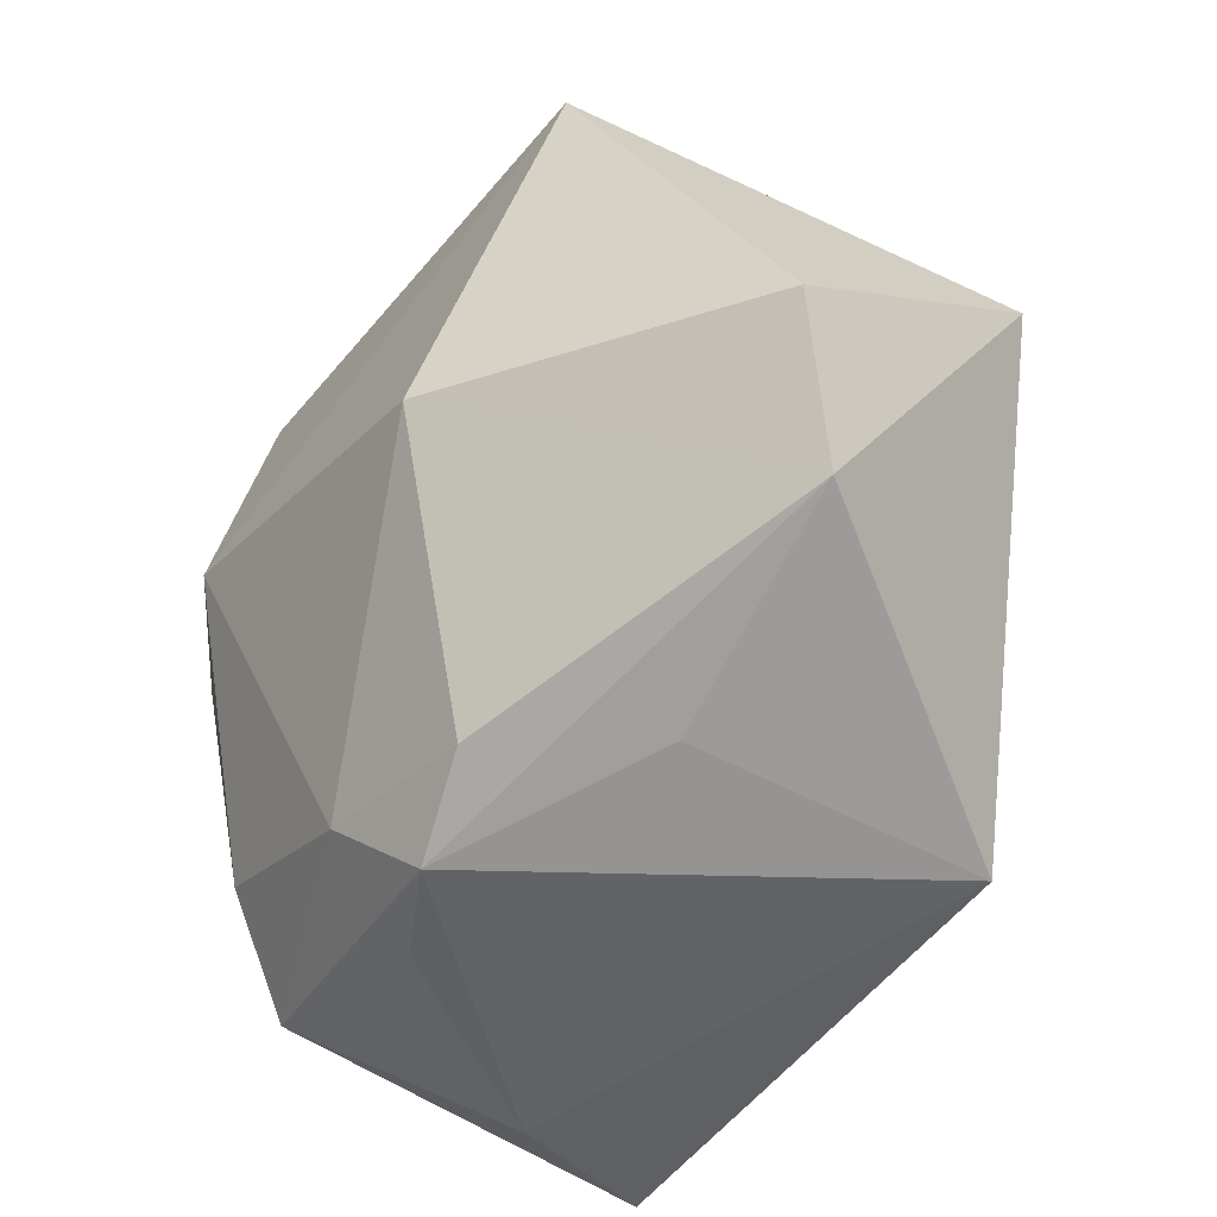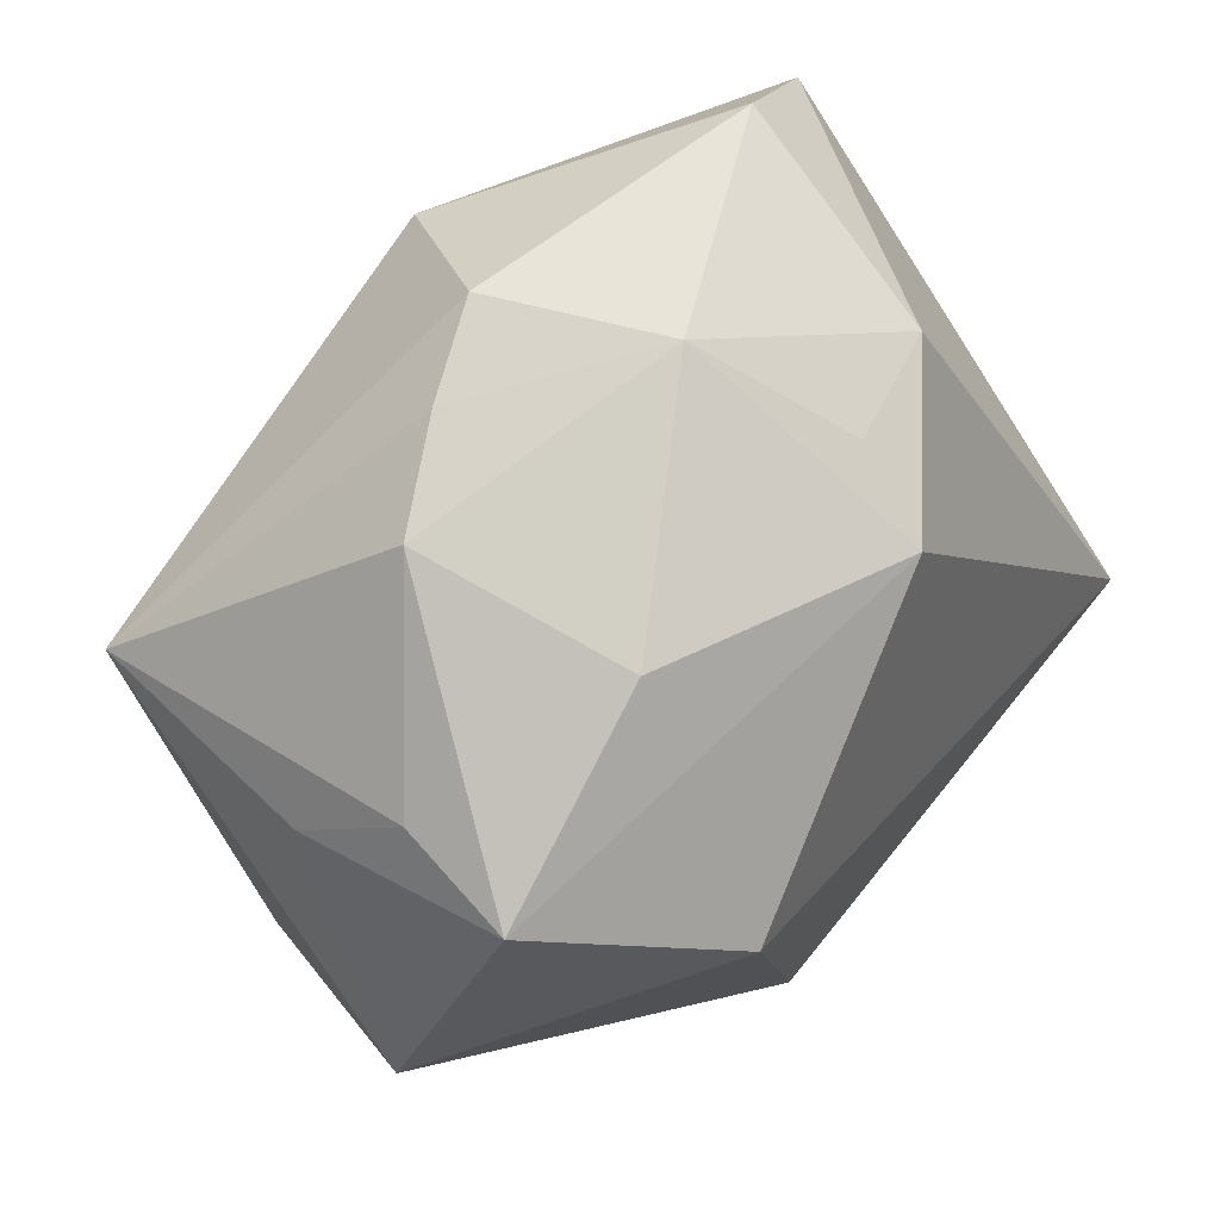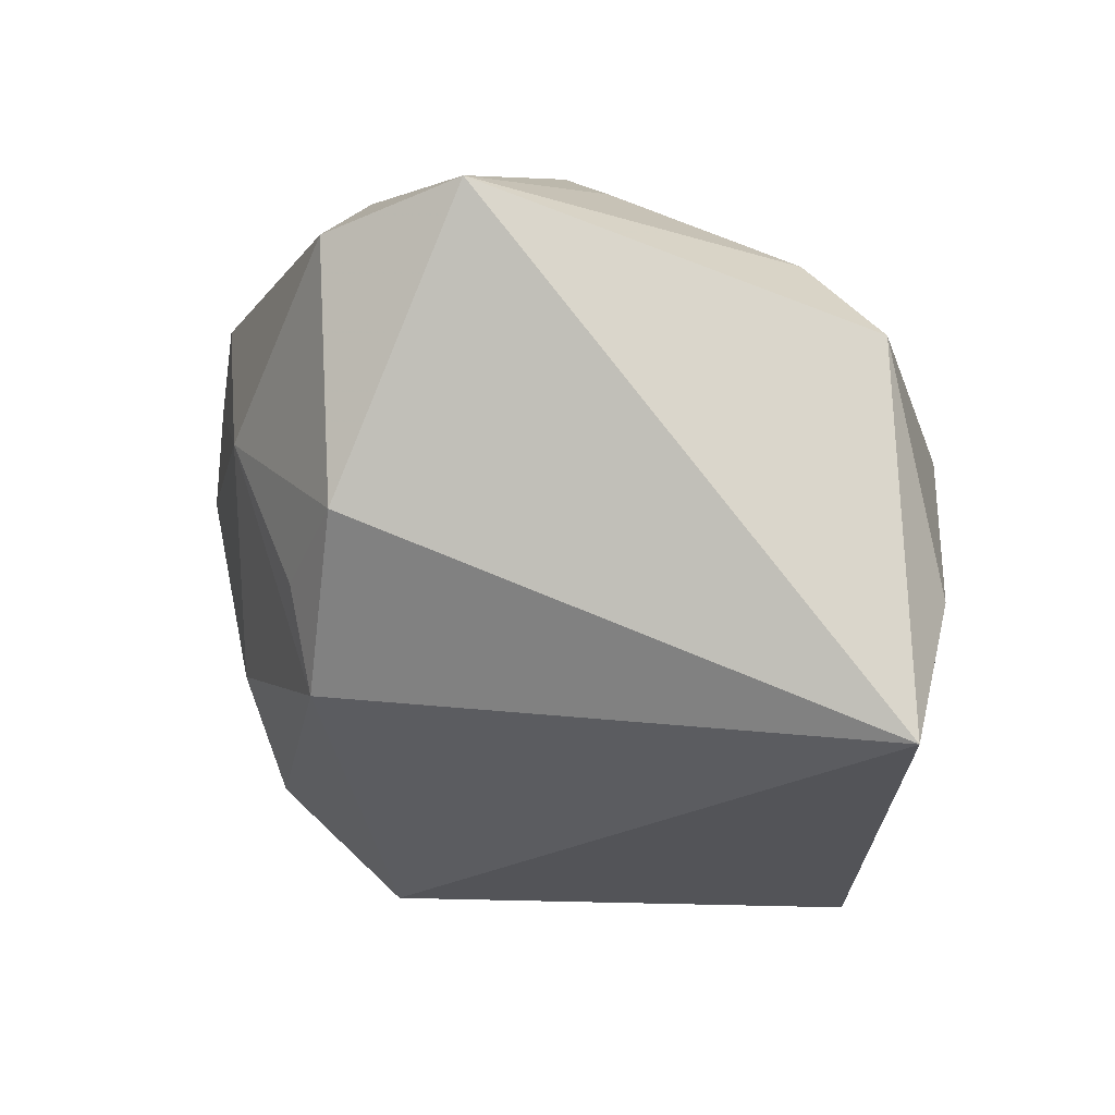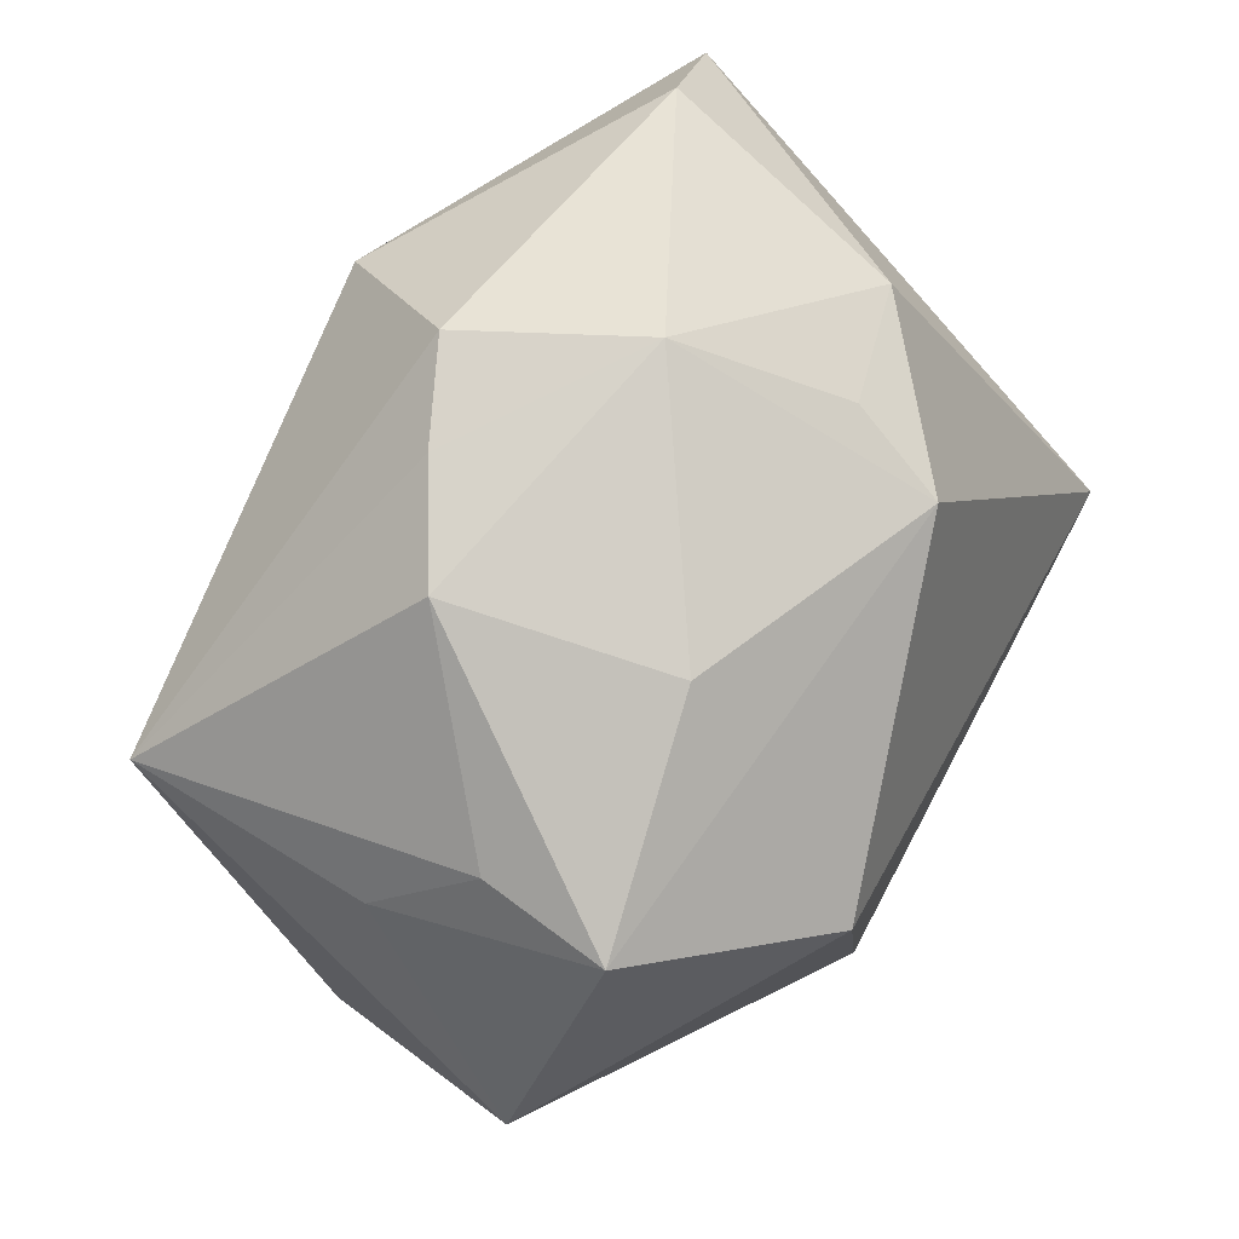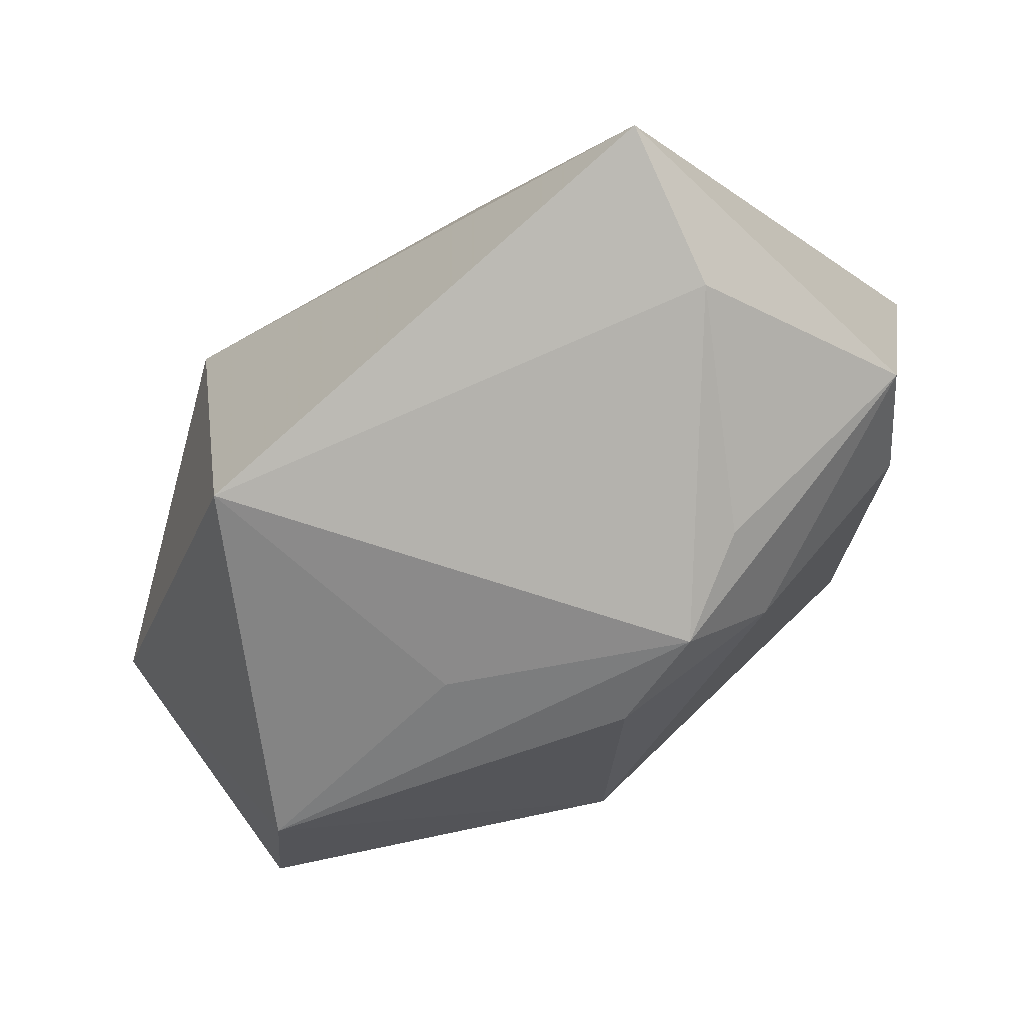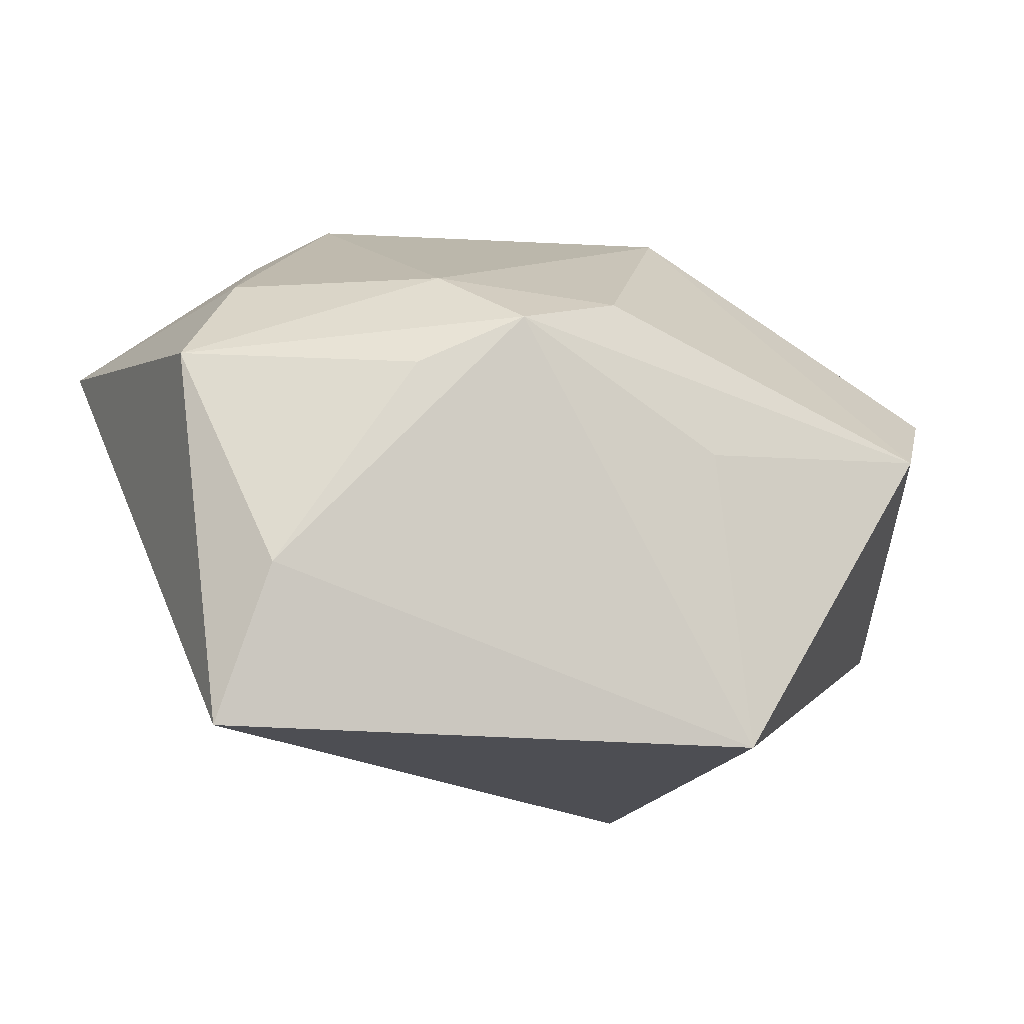
<metadata>
{"format":"obj","ext":"obj","renderer":"f3d","projection":"perspective","resolution":1024,"background":"white","views":[{"elev":-66.9,"azim":54.7,"up":"+Y"},{"elev":71.0,"azim":130.1,"up":"+Y"},{"elev":-23.4,"azim":-105.0,"up":"+Z"},{"elev":71.6,"azim":118.4,"up":"+Y"},{"elev":-63.3,"azim":-140.8,"up":"+Y"},{"elev":-17.3,"azim":-25.6,"up":"+Z"}]}
</metadata>
<code>
v 0.0399 0.01546 0.005908
v -0.01108 0.03779 0.003828
v -0.03465 0.03365 0.01517
v 0.007332 0.037 0.01649
v -0.01207 0.02914 -0.02253
v 0.04374 -0.02248 0.01059
v -0.02004 0.005771 0.03467
v 0.03446 -0.03378 0.001456
v 0.01247 -0.03446 -0.03251
v -0.02003 -0.02752 0.01596
v -0.0144 -0.03645 0.00935
v 0.01299 -0.01392 0.03128
v -0.009745 0.02443 0.03476
v 0.008244 -0.03556 -0.001969
v 0.01317 0.0322 -0.01168
v -0.04075 -0.02143 -0.03251
v 0.03657 0.02391 -0.01624
v -0.03704 -0.02659 -0.01679
v -0.01581 0.0322 -0.01264
v -0.003242 -0.03495 0.01312
v -0.02427 -0.03217 0.004263
v 0.03478 0.02456 -0.003317
v -0.045 0.02223 0.01728
v -0.045 -0.01883 0.006383
v -0.02962 0.003813 0.02741
v 0.04905 -0.001035 -0.01261
v 0.01809 0.03594 0.0104
v 0.02128 0.01327 -0.03251
v 0.03812 0.01264 0.03161
v -0.03769 -0.01337 0.01708
v -0.02797 0.03072 -0.009842
v -0.00264 0.03777 0.02099
f 28 9 16
f 26 9 28
f 18 16 9
f 9 26 8
f 8 14 9
f 23 30 25
f 14 8 11
f 9 14 11
f 11 18 9
f 17 26 28
f 20 8 12
f 20 11 8
f 12 10 20
f 20 10 11
f 16 18 24
f 24 10 30
f 11 10 24
f 23 16 24
f 24 30 23
f 5 17 28
f 28 16 5
f 6 8 26
f 26 29 6
f 12 8 6
f 6 29 12
f 26 17 1
f 1 29 26
f 18 11 21
f 21 24 18
f 11 24 21
f 17 27 22
f 22 27 29
f 22 1 17
f 29 1 22
f 17 5 15
f 15 27 17
f 23 13 3
f 23 25 7
f 7 13 23
f 7 25 30
f 30 10 7
f 7 10 12
f 12 29 7
f 29 13 7
f 32 13 29
f 32 3 13
f 3 32 2
f 2 15 5
f 27 15 2
f 3 2 31
f 23 3 31
f 31 16 23
f 31 5 16
f 27 2 4
f 4 2 32
f 29 27 4
f 4 32 29
f 19 2 5
f 5 31 19
f 19 31 2

</code>
